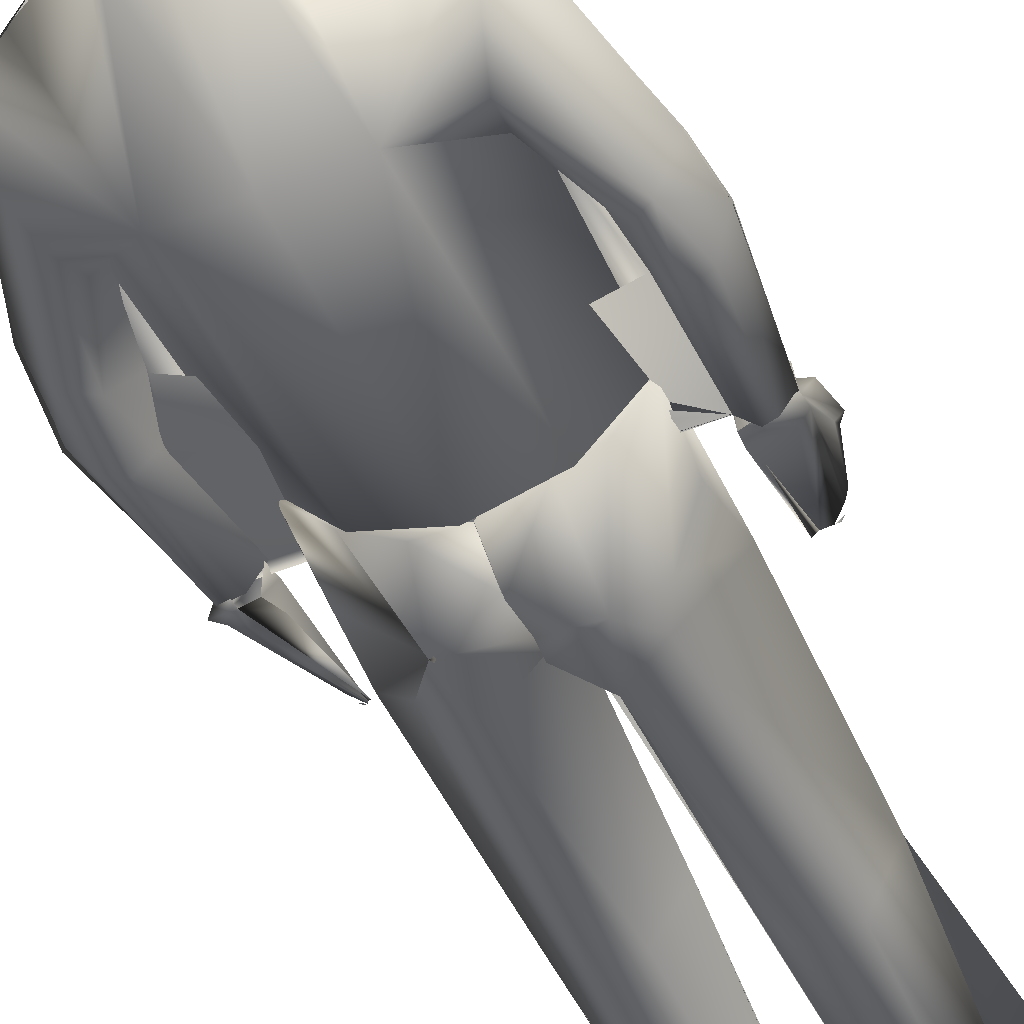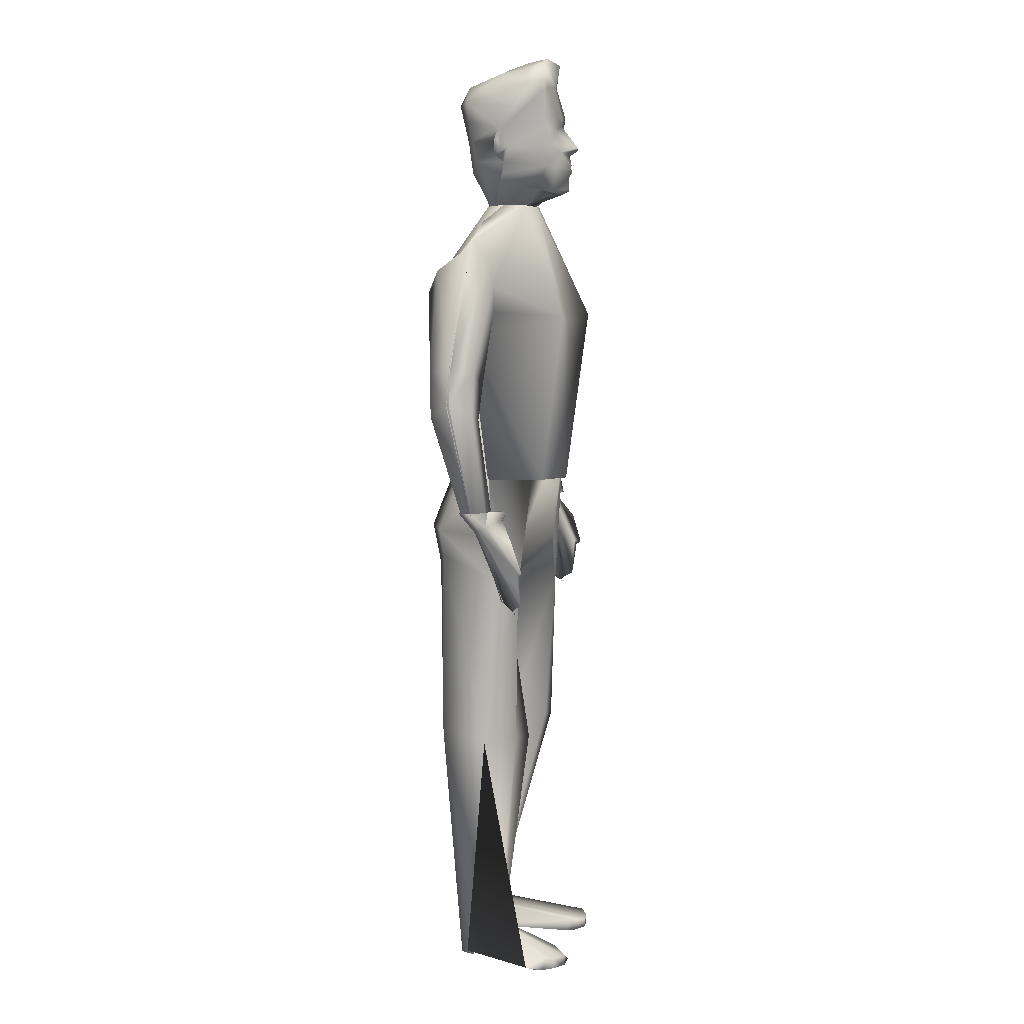
<metadata>
{"format":"obj","ext":"obj","renderer":"f3d","projection":"perspective","resolution":1024,"background":"white","views":[{"elev":-51.6,"azim":-156.4,"up":"+Z"},{"elev":7.6,"azim":-73.1,"up":"+Y"}]}
</metadata>
<code>
v 0.1766 0.8237 0.13
v 0.1779 0.7033 0.1651
v 0.1835 0.5384 0.1612
v 0.2074 0.8249 0.1234
v 0.2284 0.7108 0.1731
v 0.2326 0.5423 0.137
v 0.2108 0.8236 0.09601
v 0.2548 0.8016 0.09649
v 0.2765 0.7922 0.07749
v 0.2766 0.7812 0.1005
v 0.2721 0.7546 0.1182
v 0.2675 0.7216 0.1053
v 0.2637 0.6945 0.08378
v 0.2731 0.6388 0.08354
v 0.281 0.6027 0.07689
v 0.2905 0.5099 0.1264
v 0.3064 0.5065 0.1253
v 0.3119 0.5058 0.1097
v 0.2933 0.6079 0.104
v 0.3081 0.6148 0.1009
v 0.3227 0.618 0.08153
v 0.3193 0.6691 0.08984
v 0.286 0.6496 0.1047
v 0.3035 0.6595 0.09957
v 0.2611 0.5483 0.104
v 0.1514 0.8249 0.1246
v 0.1243 0.7108 0.1731
v 0.128 0.5416 0.1506
v 0.1452 0.8254 0.1036
v 0.08818 0.8064 0.09898
v 0.06419 0.787 0.09554
v 0.06894 0.766 0.1112
v 0.07393 0.7415 0.1147
v 0.08093 0.7166 0.1126
v 0.08544 0.6867 0.08829
v 0.07131 0.6349 0.08449
v 0.06716 0.6111 0.07286
v 0.06929 0.5128 0.1004
v 0.06324 0.5133 0.1154
v 0.04495 0.5132 0.1154
v 0.03984 0.5133 0.1008
v 0.05267 0.6084 0.1053
v 0.03723 0.6136 0.1029
v 0.02536 0.6231 0.08034
v 0.02987 0.6607 0.08212
v 0.0611 0.6456 0.1075
v 0.04008 0.6559 0.1046
v 0.08841 0.5445 0.1049
v 0.1803 0.8235 0.07606
v 0.1768 0.7343 0.025
v 0.1762 0.5473 0.04139
v 0.2037 0.8225 0.07951
v 0.2245 0.7358 0.02726
v 0.2269 0.548 0.06181
v 0.2108 0.8254 0.09601
v 0.2548 0.8016 0.09577
v 0.2765 0.7922 0.07666
v 0.2747 0.7592 0.04934
v 0.2694 0.7318 0.04531
v 0.2655 0.7041 0.06217
v 0.2637 0.6937 0.08271
v 0.2732 0.6398 0.08544
v 0.286 0.6502 0.06134
v 0.3035 0.6597 0.06205
v 0.3193 0.669 0.0915
v 0.2841 0.605 0.08069
v 0.2934 0.6102 0.05872
v 0.3082 0.6165 0.06312
v 0.3228 0.6198 0.08521
v 0.2815 0.5115 0.1123
v 0.2919 0.5102 0.09637
v 0.3069 0.5075 0.0972
v 0.2611 0.5483 0.1031
v 0.1549 0.8238 0.08378
v 0.1257 0.7343 0.02726
v 0.1255 0.548 0.05362
v 0.08818 0.8021 0.09827
v 0.06419 0.7832 0.09447
v 0.07404 0.7573 0.05504
v 0.08259 0.7293 0.04305
v 0.08497 0.704 0.05528
v 0.08544 0.6861 0.08746
v 0.07393 0.6434 0.08521
v 0.06098 0.6467 0.05528
v 0.04744 0.6538 0.05564
v 0.02987 0.6611 0.08295
v 0.06668 0.6135 0.0744
v 0.05374 0.6084 0.05469
v 0.03794 0.6128 0.05967
v 0.025 0.6248 0.08153
v 0.06941 0.5127 0.1004
v 0.05694 0.5132 0.08521
v 0.04887 0.5139 0.08722
v 0.08841 0.5445 0.1044
v 0.1702 0.5469 0.04151
v 0.1369 0.5449 0.05718
v 0.1124 0.5446 0.06597
v 0.08889 0.5439 0.1049
v 0.1706 0.5147 0.02785
v 0.1699 0.4865 0.03438
v 0.1726 0.4677 0.04056
v 0.172 0.4432 0.09803
v 0.1357 0.4891 0.02785
v 0.1074 0.4871 0.04412
v 0.09483 0.483 0.105
v 0.1491 0.446 0.03141
v 0.1212 0.4581 0.04376
v 0.08711 0.4422 0.1063
v 0.1617 0.2718 0.0877
v 0.1399 0.2713 0.04792
v 0.1063 0.2713 0.04792
v 0.08699 0.2663 0.09981
v 0.1448 0.025 0.07226
v 0.13 0.02524 0.06217
v 0.1129 0.02559 0.06597
v 0.09803 0.02951 0.0839
v 0.1702 0.5469 0.04103
v 0.1997 0.5469 0.04317
v 0.232 0.5476 0.06632
v 0.26 0.5499 0.09863
v 0.1709 0.5173 0.02951
v 0.1699 0.4865 0.03545
v 0.1726 0.4677 0.04649
v 0.213 0.4956 0.03106
v 0.2095 0.4956 0.02999
v 0.2625 0.4876 0.09601
v 0.2063 0.4521 0.03367
v 0.2333 0.4653 0.04709
v 0.2637 0.4407 0.09304
v 0.1823 0.2783 0.101
v 0.2056 0.2763 0.06692
v 0.2325 0.2722 0.06205
v 0.2587 0.2674 0.0934
v 0.1916 0.02821 0.07226
v 0.2012 0.02678 0.05445
v 0.219 0.02702 0.0453
v 0.238 0.02678 0.063
v 0.1727 0.5403 0.1569
v 0.1781 0.4848 0.1496
v 0.1764 0.4607 0.1465
v 0.1753 0.4432 0.09803
v 0.2111 0.538 0.1486
v 0.2411 0.5442 0.1346
v 0.2594 0.5498 0.09863
v 0.2125 0.4269 0.1419
v 0.2341 0.4331 0.1233
v 0.2056 0.273 0.1327
v 0.2335 0.2675 0.1313
v 0.1914 0.05623 0.07309
v 0.2022 0.05338 0.07547
v 0.2194 0.05255 0.07345
v 0.2367 0.05065 0.06181
v 0.2018 0.04008 0.1658
v 0.2217 0.03581 0.1753
v 0.238 0.03557 0.1717
v 0.2494 0.03652 0.1642
v 0.1992 0.02832 0.1592
v 0.2063 0.02714 0.1668
v 0.2217 0.0269 0.1753
v 0.238 0.02678 0.1717
v 0.2494 0.02785 0.1642
v 0.2494 0.02785 0.1505
v 0.1369 0.5431 0.1504
v 0.1153 0.5422 0.143
v 0.09031 0.5439 0.1049
v 0.1446 0.4322 0.1054
v 0.1208 0.426 0.1263
v 0.1617 0.2659 0.0877
v 0.1343 0.2658 0.1346
v 0.1087 0.2687 0.1281
v 0.1414 0.05101 0.0858
v 0.1261 0.05991 0.1097
v 0.1106 0.06442 0.1073
v 0.08271 0.03949 0.08188
v 0.127 0.03818 0.1661
v 0.1062 0.03711 0.1825
v 0.09209 0.03747 0.1752
v 0.08829 0.03877 0.168
v 0.0763 0.03034 0.1485
v 0.1441 0.02678 0.1201
v 0.1218 0.02726 0.1821
v 0.1062 0.02607 0.1825
v 0.09209 0.02702 0.1752
v 0.08224 0.02702 0.1644
v 0.07832 0.02832 0.1567
v 0.1747 0.975 0.1422
v 0.1832 0.9745 0.1305
v 0.1827 0.972 0.1187
v 0.1827 0.965 0.09673
v 0.1827 0.9571 0.07939
v 0.1827 0.9441 0.0649
v 0.1826 0.9203 0.04899
v 0.1826 0.8853 0.05588
v 0.1827 0.854 0.06668
v 0.1827 0.8235 0.07618
v 0.1983 0.97 0.1487
v 0.2047 0.9647 0.122
v 0.2047 0.9598 0.0972
v 0.2021 0.9465 0.06122
v 0.2022 0.9283 0.05112
v 0.2011 0.8907 0.05979
v 0.201 0.8585 0.06442
v 0.2013 0.823 0.08509
v 0.2127 0.9528 0.1356
v 0.2194 0.9433 0.08093
v 0.2192 0.9301 0.06312
v 0.2182 0.911 0.0649
v 0.2201 0.8904 0.06977
v 0.2111 0.87 0.07309
v 0.2093 0.8243 0.1076
v 0.227 0.9052 0.08972
v 0.2295 0.8972 0.08331
v 0.2249 0.8887 0.09589
v 0.2105 0.8552 0.1104
v 0.2269 0.8833 0.08497
v 0.2234 0.8758 0.09174
v 0.2181 0.8729 0.0991
v 0.2149 0.8747 0.1044
v 0.2186 0.8717 0.09934
v 0.1827 0.975 0.1422
v 0.1827 0.9732 0.1312
v 0.1827 0.8235 0.0782
v 0.1522 0.9686 0.144
v 0.1597 0.9647 0.122
v 0.1597 0.9598 0.0972
v 0.1623 0.9465 0.06122
v 0.1622 0.9283 0.05112
v 0.1632 0.8907 0.05979
v 0.1633 0.8585 0.06442
v 0.1643 0.8243 0.08402
v 0.1395 0.9502 0.1322
v 0.1449 0.9433 0.08093
v 0.1452 0.9301 0.06312
v 0.1461 0.911 0.0649
v 0.1441 0.8904 0.06977
v 0.1481 0.87 0.07309
v 0.1532 0.8254 0.09435
v 0.1347 0.9245 0.1161
v 0.1307 0.9024 0.1022
v 0.1394 0.8887 0.09589
v 0.1372 0.8686 0.1063
v 0.1275 0.8932 0.09922
v 0.1295 0.8829 0.09744
v 0.1333 0.8757 0.09827
v 0.1352 0.8724 0.1011
v 0.1741 0.9453 0.1509
v 0.1756 0.9128 0.1581
v 0.1758 0.9059 0.1573
v 0.1768 0.8849 0.1728
v 0.1768 0.8834 0.1746
v 0.1768 0.8815 0.1745
v 0.1769 0.8794 0.1726
v 0.1769 0.8751 0.1655
v 0.1781 0.8663 0.1674
v 0.1781 0.8628 0.167
v 0.1781 0.8586 0.1679
v 0.1784 0.8533 0.1645
v 0.1788 0.8414 0.1641
v 0.1788 0.8395 0.1641
v 0.1788 0.8381 0.162
v 0.179 0.8358 0.1566
v 0.1776 0.8358 0.1413
v 0.1772 0.8238 0.1218
v 0.1913 0.9463 0.1472
v 0.1917 0.9161 0.1565
v 0.1841 0.9016 0.1514
v 0.1847 0.8881 0.1587
v 0.1882 0.8799 0.1588
v 0.1943 0.8648 0.1549
v 0.1959 0.8403 0.1523
v 0.1949 0.8396 0.1445
v 0.1945 0.8234 0.1224
v 0.2074 0.9423 0.1423
v 0.2029 0.915 0.1462
v 0.2028 0.9045 0.1489
v 0.2021 0.8874 0.1506
v 0.2032 0.8672 0.1479
v 0.2031 0.8458 0.1384
v 0.2026 0.845 0.1375
v 0.2054 0.8236 0.1201
v 0.2155 0.9121 0.1226
v 0.2174 0.8867 0.1049
v 0.2104 0.85 0.1098
v 0.2093 0.8236 0.1081
v 0.2218 0.9058 0.09673
v 0.2234 0.876 0.09174
v 0.2211 0.8742 0.09566
v 0.222 0.888 0.09566
v 0.1928 0.9056 0.1552
v 0.1768 0.8849 0.1727
v 0.1776 0.8358 0.1427
v 0.1772 0.8238 0.1223
v 0.1568 0.9447 0.1467
v 0.1592 0.9148 0.1565
v 0.168 0.9009 0.1514
v 0.1684 0.8874 0.1587
v 0.1658 0.8789 0.1588
v 0.1608 0.8634 0.1549
v 0.1618 0.8381 0.1519
v 0.1617 0.8388 0.1445
v 0.1599 0.8242 0.1225
v 0.1434 0.94 0.146
v 0.1481 0.9127 0.1462
v 0.1491 0.9021 0.1489
v 0.1504 0.8852 0.1522
v 0.1518 0.8649 0.1479
v 0.1534 0.8416 0.1372
v 0.1538 0.8416 0.1372
v 0.153 0.8254 0.1276
v 0.1388 0.9094 0.128
v 0.1386 0.8846 0.1097
v 0.1413 0.8565 0.1025
v 0.1446 0.8465 0.09922
v 0.1472 0.8249 0.09435
v 0.1335 0.902 0.1048
v 0.1339 0.8859 0.1033
v 0.159 0.9042 0.1552
v 0.06846 0.5109 0.09091
v 0.04934 0.5139 0.08497
v 0.03937 0.515 0.09839
v 0.04139 0.5163 0.118
v 0.0706 0.4949 0.09922
v 0.04768 0.4939 0.1034
v 0.04079 0.4967 0.1095
v 0.04353 0.5007 0.1157
v 0.06906 0.4214 0.124
v 0.06538 0.4208 0.1278
v 0.06086 0.413 0.1386
v 0.05825 0.4109 0.1415
v 0.05588 0.4127 0.1433
v 0.05374 0.4183 0.1442
v 0.05077 0.4208 0.15
v 0.04293 0.4581 0.1479
v 0.04198 0.4536 0.1509
v 0.0383 0.4568 0.1548
v 0.04091 0.4861 0.1436
v 0.07001 0.5151 0.1124
v 0.06549 0.5148 0.1308
v 0.04139 0.5164 0.118
v 0.06728 0.4943 0.1006
v 0.0725 0.5006 0.1189
v 0.06882 0.5032 0.1249
v 0.06074 0.5072 0.1278
v 0.04293 0.4575 0.1481
v 0.2829 0.5135 0.0858
v 0.2954 0.5108 0.08711
v 0.3112 0.5075 0.09067
v 0.3056 0.5091 0.1118
v 0.2804 0.4949 0.09459
v 0.2988 0.4917 0.09673
v 0.3092 0.493 0.1022
v 0.3073 0.4967 0.1088
v 0.2754 0.4203 0.1151
v 0.2779 0.4184 0.118
v 0.2828 0.4094 0.1277
v 0.2855 0.4071 0.1302
v 0.2882 0.4086 0.1318
v 0.2909 0.4139 0.1329
v 0.2946 0.4158 0.1386
v 0.305 0.4524 0.1382
v 0.3058 0.4476 0.1408
v 0.3101 0.4502 0.1445
v 0.3114 0.4799 0.1353
v 0.2833 0.5135 0.08592
v 0.2826 0.5135 0.1099
v 0.2904 0.5125 0.1294
v 0.3057 0.5091 0.1118
v 0.2855 0.4931 0.09601
v 0.2824 0.4985 0.1151
v 0.2868 0.5004 0.1208
v 0.2892 0.504 0.1232
v 0.2754 0.4206 0.1151
v 0.3049 0.4518 0.1384
v 0.1448 0.025 0.07226
v 0.172 0.4432 0.09803
v 0.1916 0.02821 0.07226
v 0.1823 0.2783 0.101
v 0.238 0.02678 0.063
v 0.2815 0.5115 0.1123
v 0.3119 0.5058 0.1097
v 0.1452 0.8254 0.1036
v 0.03984 0.5133 0.1008
v 0.2105 0.8552 0.1104
v 0.06846 0.5109 0.09091
f 374 114 109
f 109 114 110
f 114 115 110
f 115 111 110
f 115 116 111
f 116 112 111
f 375 109 110
f 375 110 106
f 106 110 111
f 106 111 107
f 111 112 107
f 107 112 108
f 375 106 101
f 101 106 103
f 106 107 103
f 103 107 104
f 107 108 104
f 104 108 105
f 100 101 103
f 99 100 103
f 99 96 95
f 99 103 96
f 96 103 97
f 103 104 97
f 97 104 98
f 104 105 98
f 135 376 377
f 131 135 377
f 136 135 131
f 132 136 131
f 132 378 136
f 133 378 132
f 131 377 102
f 131 102 127
f 132 131 127
f 132 127 128
f 133 132 128
f 129 133 128
f 127 102 123
f 124 127 123
f 128 127 124
f 125 128 124
f 129 128 125
f 129 125 126
f 124 123 122
f 124 122 121
f 118 121 117
f 124 121 118
f 119 124 118
f 125 124 119
f 120 125 119
f 126 125 120
f 134 153 149
f 134 157 153
f 157 158 153
f 153 158 154
f 158 159 154
f 154 159 155
f 159 160 155
f 155 160 156
f 160 161 156
f 161 137 156
f 161 162 137
f 149 153 150
f 150 153 154
f 150 154 151
f 151 154 155
f 151 155 156
f 151 156 152
f 152 156 137
f 138 139 142
f 139 145 142
f 140 145 139
f 141 145 140
f 145 143 142
f 145 146 143
f 146 144 143
f 146 129 144
f 141 130 145
f 130 147 145
f 147 148 145
f 145 148 146
f 148 133 146
f 146 133 129
f 130 149 147
f 149 150 147
f 150 148 147
f 150 151 148
f 151 152 133
f 151 133 148
f 175 113 171
f 175 180 113
f 181 180 175
f 176 181 175
f 176 182 181
f 177 182 176
f 183 182 177
f 178 183 177
f 184 183 178
f 179 184 178
f 179 185 184
f 175 171 172
f 176 175 172
f 176 172 173
f 177 176 173
f 178 177 173
f 178 173 174
f 179 178 174
f 163 139 138
f 166 139 163
f 166 140 139
f 166 141 140
f 164 166 163
f 167 166 164
f 165 167 164
f 108 167 165
f 166 168 141
f 169 168 166
f 170 169 166
f 167 170 166
f 112 170 167
f 108 112 167
f 169 171 168
f 169 172 171
f 170 172 169
f 170 173 172
f 112 174 173
f 112 173 170
f 1 5 4
f 1 2 5
f 3 6 5
f 2 3 5
f 4 8 7
f 4 9 8
f 4 10 9
f 4 11 10
f 4 5 11
f 5 12 11
f 5 13 12
f 5 6 13
f 6 25 13
f 10 22 9
f 10 24 22
f 11 24 10
f 12 24 11
f 12 23 24
f 13 23 12
f 13 14 23
f 14 15 23
f 23 15 19
f 23 19 24
f 19 20 24
f 24 20 21
f 24 21 22
f 15 379 19
f 19 379 16
f 19 16 17
f 19 17 20
f 20 17 380
f 20 380 21
f 27 1 26
f 27 2 1
f 27 28 3
f 27 3 2
f 30 26 381
f 31 26 30
f 31 32 26
f 32 33 26
f 33 27 26
f 33 34 27
f 34 35 27
f 35 28 27
f 35 48 28
f 45 32 31
f 45 47 32
f 47 33 32
f 47 34 33
f 47 46 34
f 46 35 34
f 46 36 35
f 46 37 36
f 42 37 46
f 47 42 46
f 43 42 47
f 44 43 47
f 44 47 45
f 38 37 42
f 39 38 42
f 40 39 42
f 40 42 43
f 382 40 43
f 382 43 44
f 186 196 187
f 196 197 187
f 197 188 187
f 197 189 188
f 197 198 189
f 198 190 189
f 198 199 190
f 199 191 190
f 199 192 191
f 199 200 192
f 200 193 192
f 200 201 193
f 201 194 193
f 201 202 194
f 194 202 195
f 202 203 195
f 204 197 196
f 204 198 197
f 204 205 198
f 205 199 198
f 205 206 199
f 199 206 200
f 206 207 200
f 207 201 200
f 207 208 201
f 201 208 202
f 208 209 202
f 209 203 202
f 209 210 203
f 211 205 204
f 211 206 205
f 211 212 206
f 212 207 206
f 207 212 208
f 212 213 208
f 208 213 209
f 213 383 209
f 212 215 213
f 215 216 213
f 216 217 213
f 217 218 213
f 213 218 219
f 213 219 383
f 383 210 209
f 221 223 220
f 221 224 223
f 221 188 224
f 188 189 224
f 189 225 224
f 189 190 225
f 190 226 225
f 190 191 226
f 191 192 226
f 192 227 226
f 192 193 227
f 193 228 227
f 193 194 228
f 194 229 228
f 222 229 194
f 222 230 229
f 223 224 231
f 224 225 231
f 225 232 231
f 225 226 232
f 226 233 232
f 227 233 226
f 227 234 233
f 227 228 234
f 228 235 234
f 229 235 228
f 229 236 235
f 229 230 236
f 230 237 236
f 231 232 238
f 232 233 238
f 233 239 238
f 233 234 239
f 235 239 234
f 235 240 239
f 236 240 235
f 236 241 240
f 240 242 239
f 240 243 242
f 240 244 243
f 245 244 240
f 241 245 240
f 236 237 241
f 246 196 186
f 246 264 196
f 246 247 264
f 247 265 264
f 247 248 265
f 248 266 265
f 265 274 264
f 264 274 273
f 264 273 196
f 196 273 204
f 266 289 265
f 266 267 289
f 248 249 266
f 249 267 266
f 249 268 267
f 249 250 268
f 250 251 268
f 251 252 268
f 252 253 268
f 253 254 268
f 254 269 268
f 254 255 269
f 255 256 269
f 256 257 269
f 257 270 269
f 257 258 270
f 258 259 270
f 259 260 270
f 260 261 270
f 262 263 272
f 262 272 271
f 261 262 271
f 261 271 270
f 274 281 273
f 275 281 274
f 275 282 281
f 281 282 285
f 273 281 285
f 273 285 211
f 273 211 204
f 265 289 274
f 289 275 274
f 289 276 275
f 267 276 289
f 267 268 276
f 268 277 276
f 268 269 277
f 269 270 277
f 270 278 277
f 271 278 270
f 271 279 278
f 272 280 271
f 271 280 279
f 279 280 284
f 279 284 283
f 279 283 278
f 278 283 277
f 277 283 214
f 277 214 218
f 277 218 276
f 276 218 282
f 276 282 275
f 218 217 282
f 217 287 282
f 282 287 286
f 288 286 215
f 282 286 288
f 288 215 212
f 288 212 211
f 288 211 285
f 282 288 285
f 223 246 186
f 223 293 246
f 293 247 246
f 293 294 247
f 294 248 247
f 294 295 248
f 303 294 293
f 302 303 293
f 302 293 223
f 231 302 223
f 317 295 294
f 317 296 295
f 295 290 248
f 295 296 290
f 297 290 296
f 297 250 290
f 297 251 250
f 297 252 251
f 297 253 252
f 297 254 253
f 298 254 297
f 298 255 254
f 298 256 255
f 298 257 256
f 298 299 257
f 299 258 257
f 299 259 258
f 299 260 259
f 299 261 260
f 301 292 291
f 300 301 291
f 300 291 261
f 299 300 261
f 310 303 302
f 310 304 303
f 310 311 304
f 315 311 310
f 315 310 302
f 239 315 302
f 239 302 231
f 303 317 294
f 303 304 317
f 304 305 317
f 305 296 317
f 305 297 296
f 305 306 297
f 306 298 297
f 306 299 298
f 306 307 299
f 300 299 307
f 307 308 300
f 309 301 300
f 309 300 308
f 314 309 308
f 313 314 308
f 313 308 307
f 313 307 306
f 312 313 306
f 241 312 306
f 241 306 305
f 311 241 305
f 311 305 304
f 245 241 311
f 244 245 311
f 243 244 316
f 244 311 316
f 242 243 316
f 242 316 239
f 239 316 315
f 315 316 311
f 52 50 49
f 52 53 50
f 53 51 50
f 53 54 51
f 55 53 52
f 56 53 55
f 56 57 53
f 57 58 53
f 58 59 53
f 59 60 53
f 60 61 53
f 61 54 53
f 61 73 54
f 57 65 58
f 65 64 58
f 58 64 59
f 64 63 59
f 59 63 60
f 60 63 61
f 63 62 61
f 63 66 62
f 67 66 63
f 64 67 63
f 68 67 64
f 69 68 64
f 65 69 64
f 67 70 66
f 71 70 67
f 72 71 67
f 68 72 67
f 69 72 68
f 18 72 69
f 49 50 74
f 50 75 74
f 50 51 75
f 51 76 75
f 74 75 29
f 29 75 77
f 75 78 77
f 75 79 78
f 75 80 79
f 75 81 80
f 75 82 81
f 75 76 82
f 76 94 82
f 79 86 78
f 79 85 86
f 80 85 79
f 80 84 85
f 81 84 80
f 82 84 81
f 82 83 84
f 83 87 84
f 84 87 88
f 84 88 85
f 85 88 89
f 85 89 90
f 85 90 86
f 87 91 88
f 88 91 92
f 88 92 93
f 88 93 89
f 89 93 90
f 90 93 41
f 340 326 327
f 341 340 327
f 342 341 327
f 342 327 328
f 330 328 329
f 331 342 328
f 332 342 331
f 344 342 332
f 343 342 344
f 335 344 334
f 343 344 335
f 336 343 335
f 341 384 340
f 337 384 341
f 337 341 342
f 338 337 342
f 343 338 342
f 339 338 343
f 354 372 368
f 354 368 369
f 354 369 370
f 355 354 370
f 355 370 358
f 358 370 359
f 359 370 373
f 373 370 371
f 361 373 362
f 362 373 371
f 362 371 363
f 368 364 369
f 369 364 365
f 370 369 365
f 370 365 366
f 370 366 371
f 371 366 367
f 326 322 327
f 327 322 323
f 327 323 324
f 328 327 324
f 328 324 331
f 331 324 332
f 332 324 333
f 333 324 325
f 334 333 335
f 335 333 325
f 335 325 336
f 322 318 323
f 323 318 319
f 323 319 324
f 324 319 320
f 324 320 325
f 325 320 321
f 354 349 353
f 350 349 354
f 351 350 354
f 351 354 355
f 357 355 356
f 358 351 355
f 359 351 358
f 360 351 359
f 352 351 360
f 362 360 361
f 352 360 362
f 363 352 362
f 350 345 349
f 346 345 350
f 351 346 350
f 347 346 351
f 352 347 351
f 348 347 352
f 162 161 160
f 96 97 98
f 119 118 117
f 120 119 117
f 138 142 143
f 138 143 144
f 163 138 144
f 168 171 113
f 95 96 98
f 182 183 184
f 98 105 108
f 98 108 165
f 98 165 164
f 95 98 164
f 163 144 129
f 179 174 112
f 120 117 121
f 120 121 122
f 99 95 164
f 100 99 164
f 160 159 158
f 180 181 182
f 180 182 184
f 116 115 114
f 116 114 374
f 100 164 163
f 120 122 123
f 101 100 163
f 160 158 157
f 180 184 185
f 180 185 179
f 129 126 120
f 1 4 7
f 381 26 1
f 381 1 7
f 3 28 48
f 6 3 48
f 35 36 37
f 48 35 37
f 30 381 7
f 14 13 25
f 39 40 382
f 38 39 382
f 380 17 16
f 380 16 379
f 6 48 37
f 6 37 38
f 25 6 38
f 14 25 38
f 15 14 38
f 379 15 38
f 380 379 38
f 380 38 382
f 9 22 21
f 45 31 30
f 45 30 7
f 44 45 7
f 9 21 380
f 223 186 187
f 223 187 188
f 284 280 272
f 284 272 263
f 301 309 314
f 292 301 314
f 195 203 210
f 261 291 292
f 237 230 222
f 222 194 195
f 313 312 241
f 222 195 210
f 237 222 210
f 292 314 313
f 241 237 210
f 284 263 262
f 292 313 241
f 262 261 292
f 262 292 241
f 262 241 210
f 262 210 383
f 216 215 286
f 287 217 216
f 239 231 238
f 250 249 248
f 248 290 250
f 71 72 18
f 70 71 18
f 55 52 49
f 93 92 91
f 41 93 91
f 55 49 74
f 55 74 29
f 94 76 51
f 94 51 54
f 94 54 73
f 91 87 83
f 62 66 70
f 83 82 94
f 91 83 94
f 91 94 73
f 18 69 65
f 61 62 70
f 73 61 70
f 91 73 70
f 86 90 41
f 41 91 70
f 41 70 18
f 65 57 56
f 18 65 56
f 56 55 29
f 18 56 29
f 18 29 77
f 78 86 41
f 18 77 78
f 343 336 325
f 339 343 325
f 337 338 339
f 337 339 325
f 320 319 318
f 332 333 334
f 334 344 332
f 352 363 371
f 352 371 367
f 372 354 353
f 367 366 365
f 365 364 368
f 346 347 348
f 349 345 346
f 346 348 352
f 353 349 346
f 359 373 361
f 361 360 359

</code>
